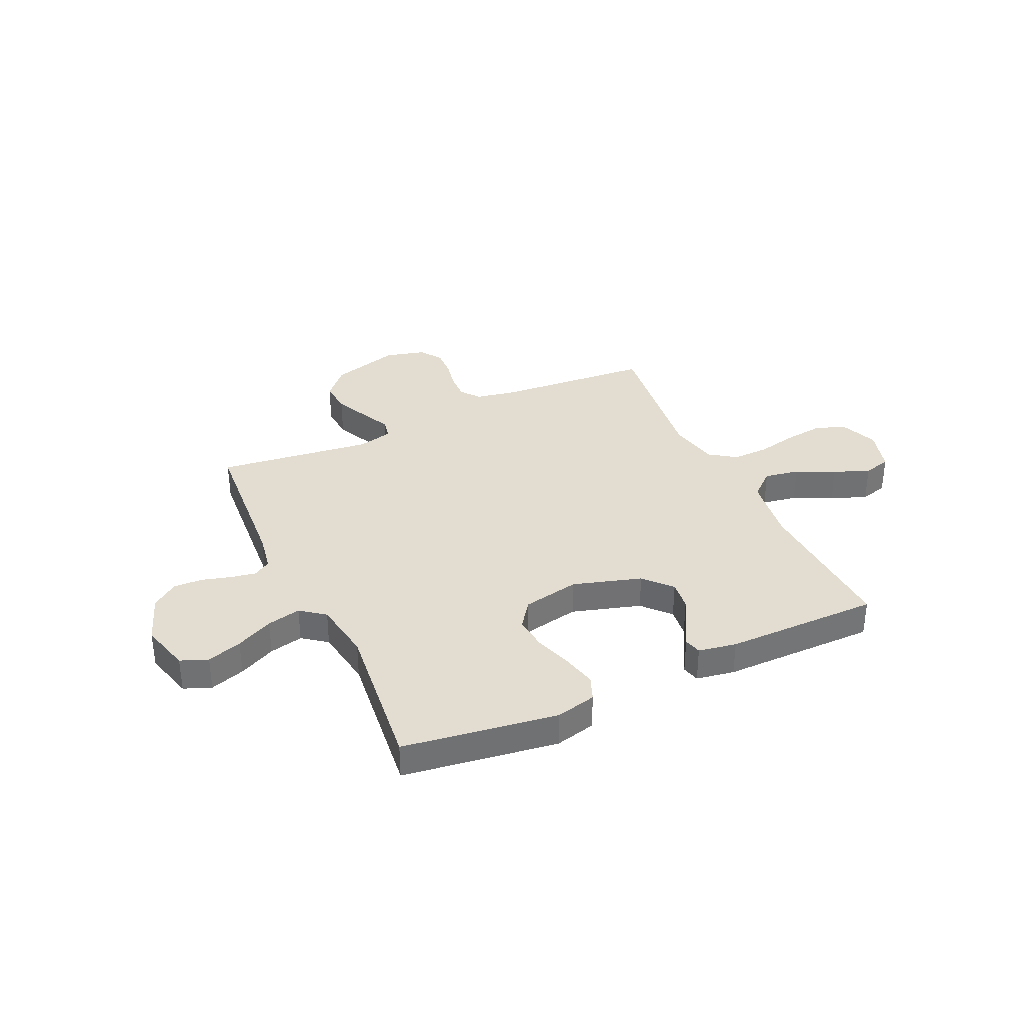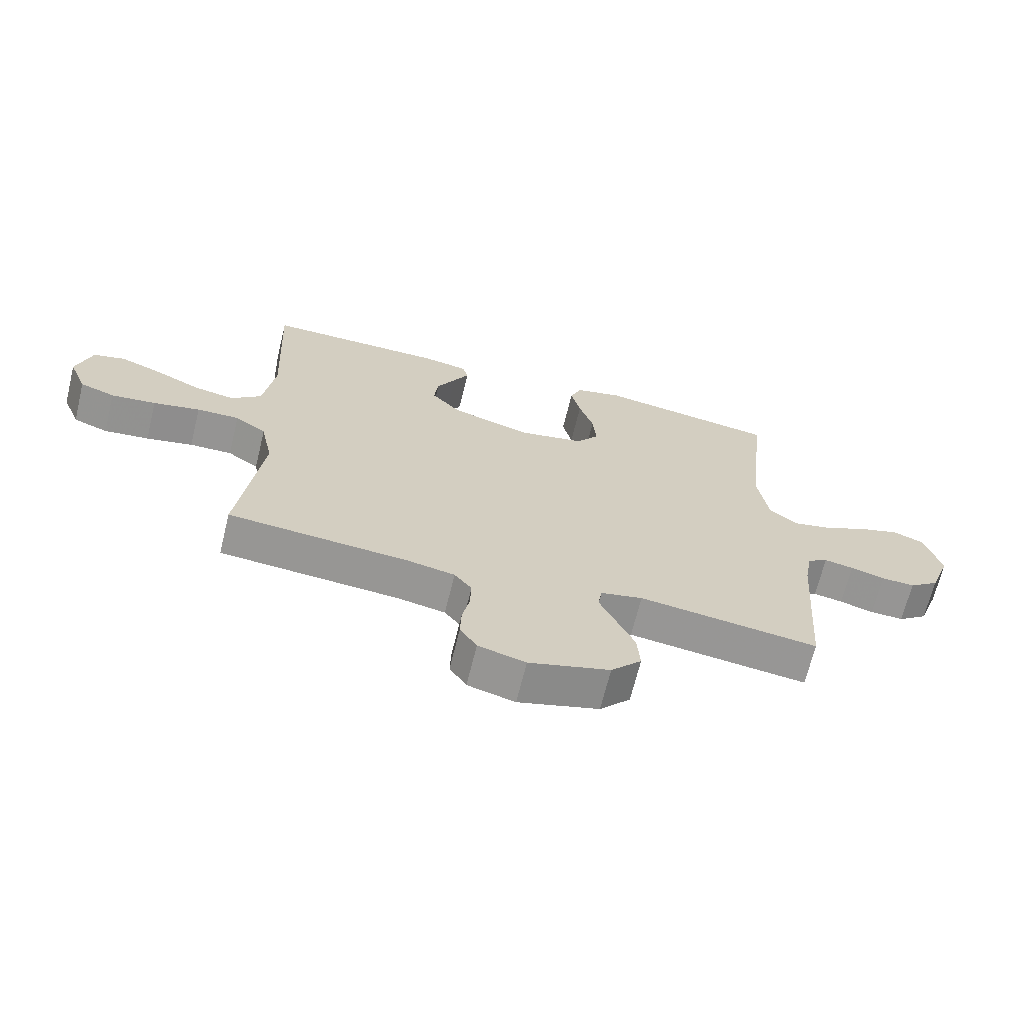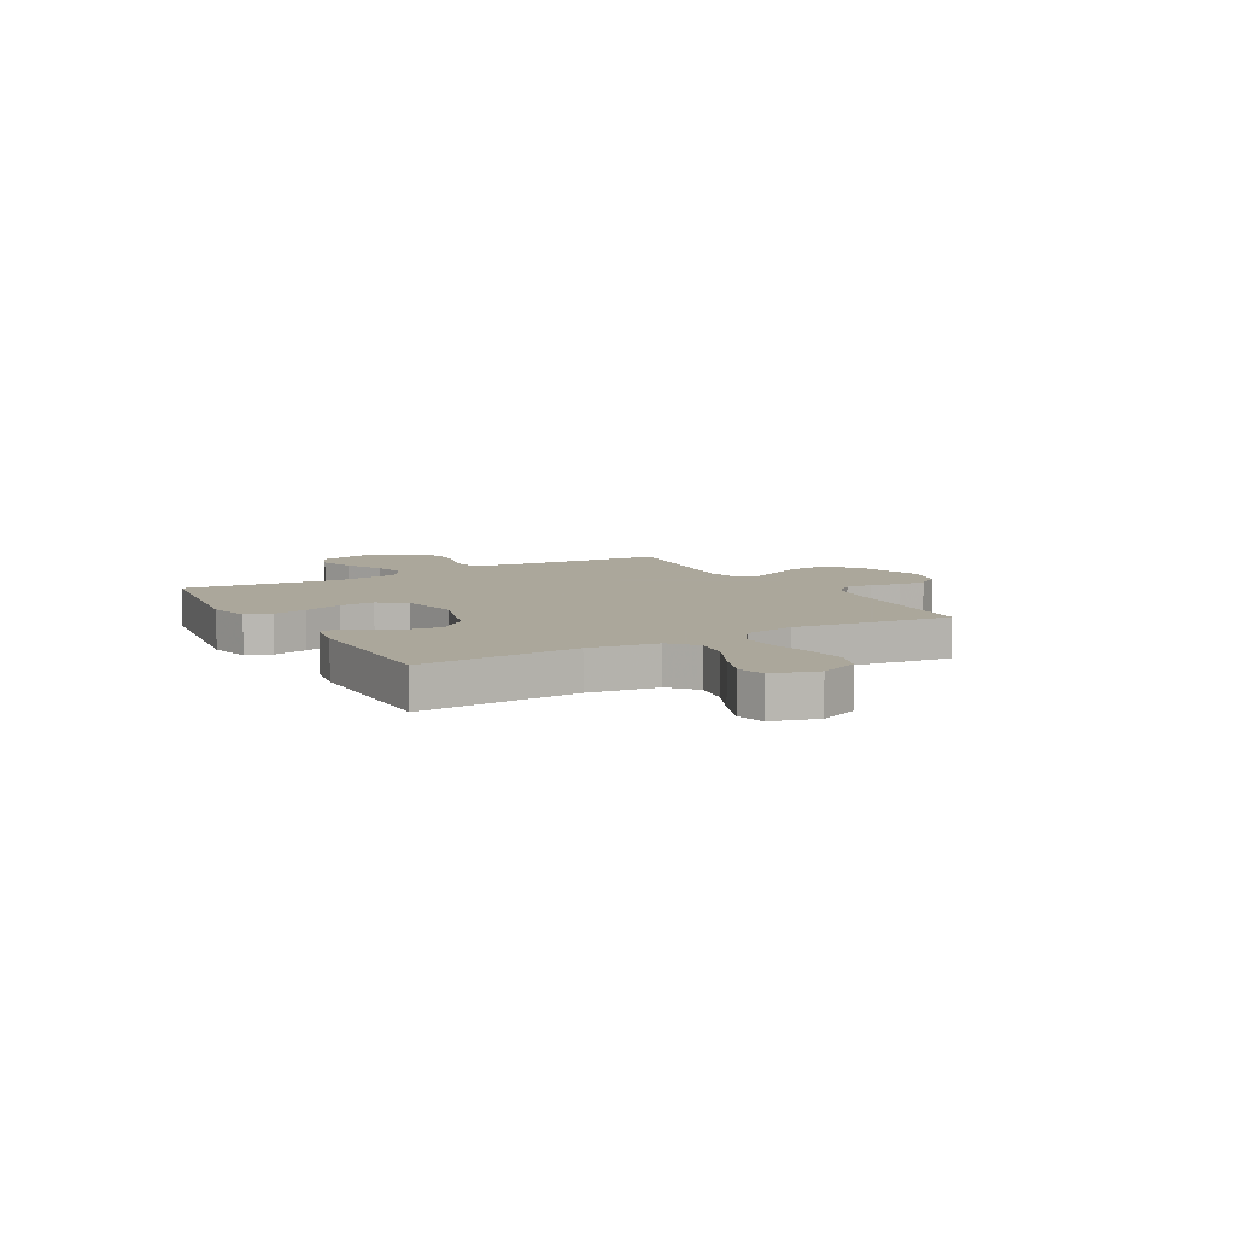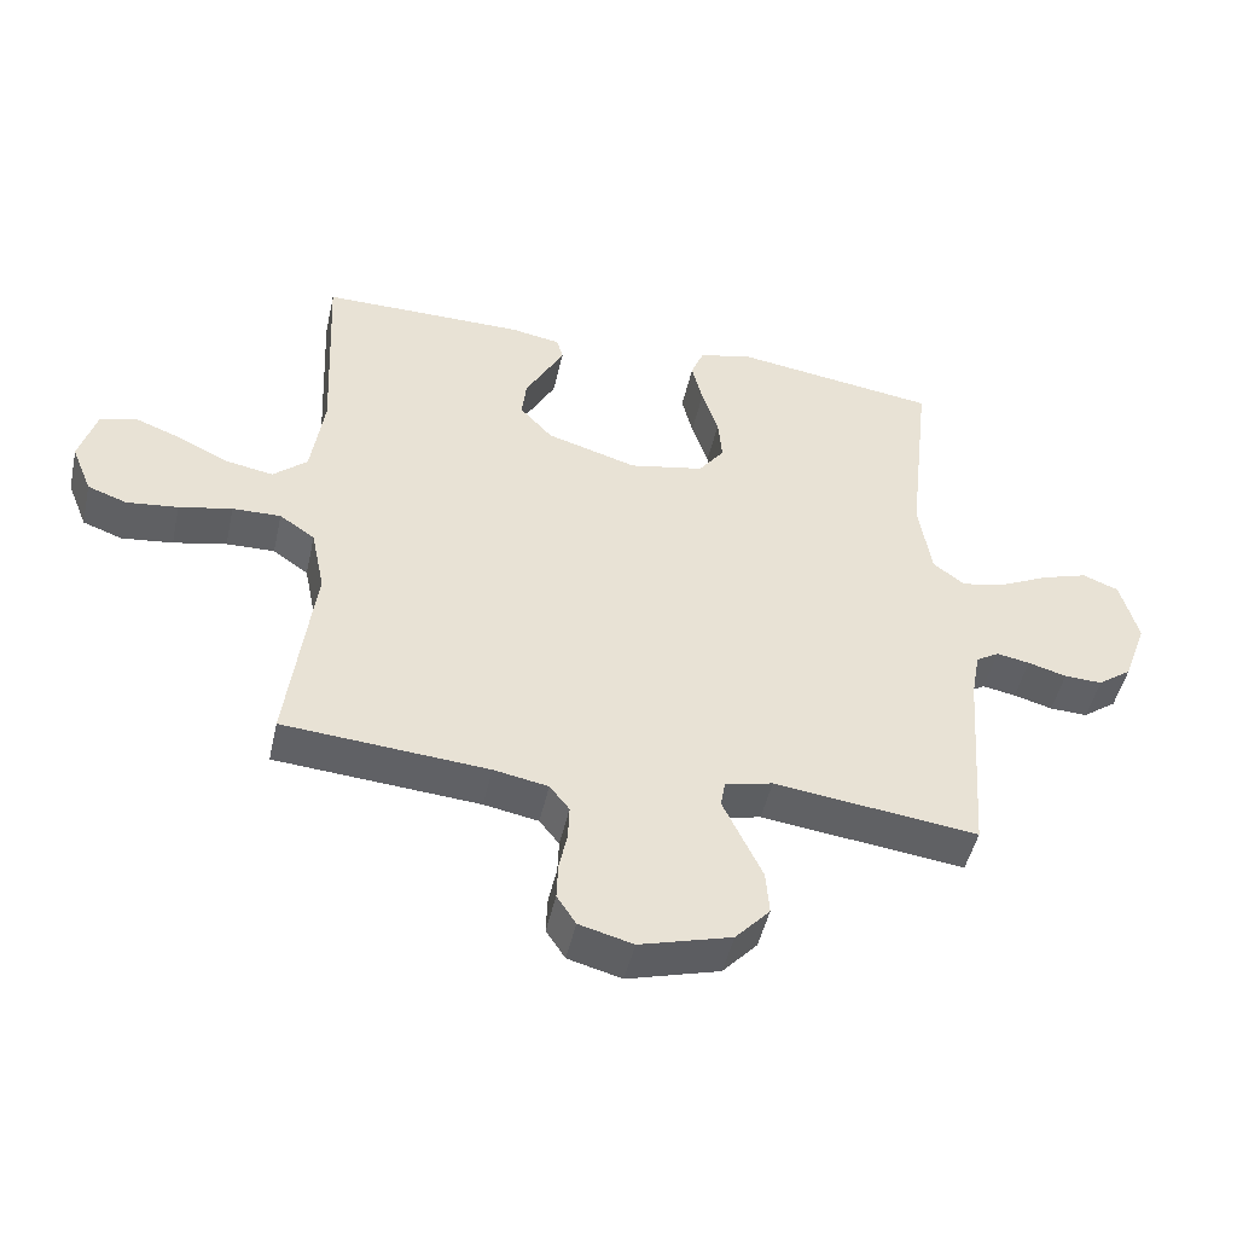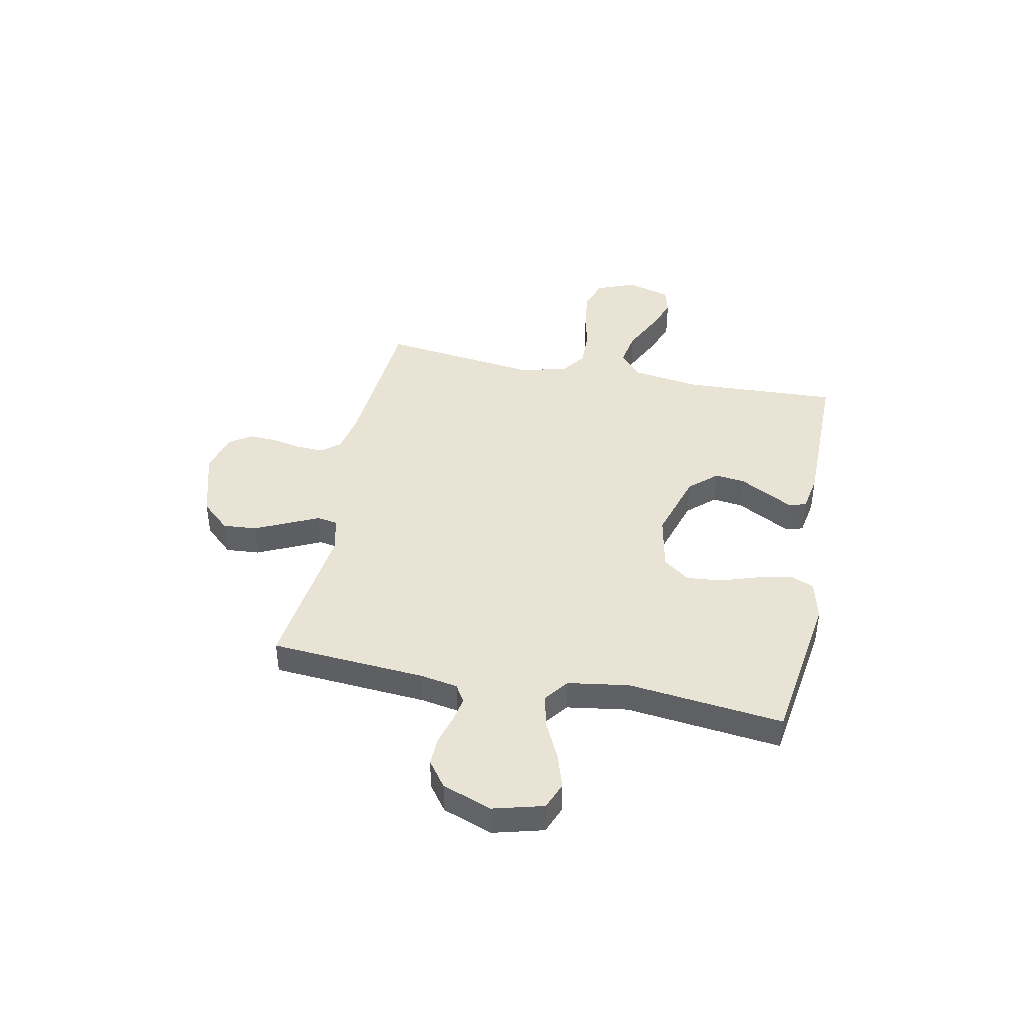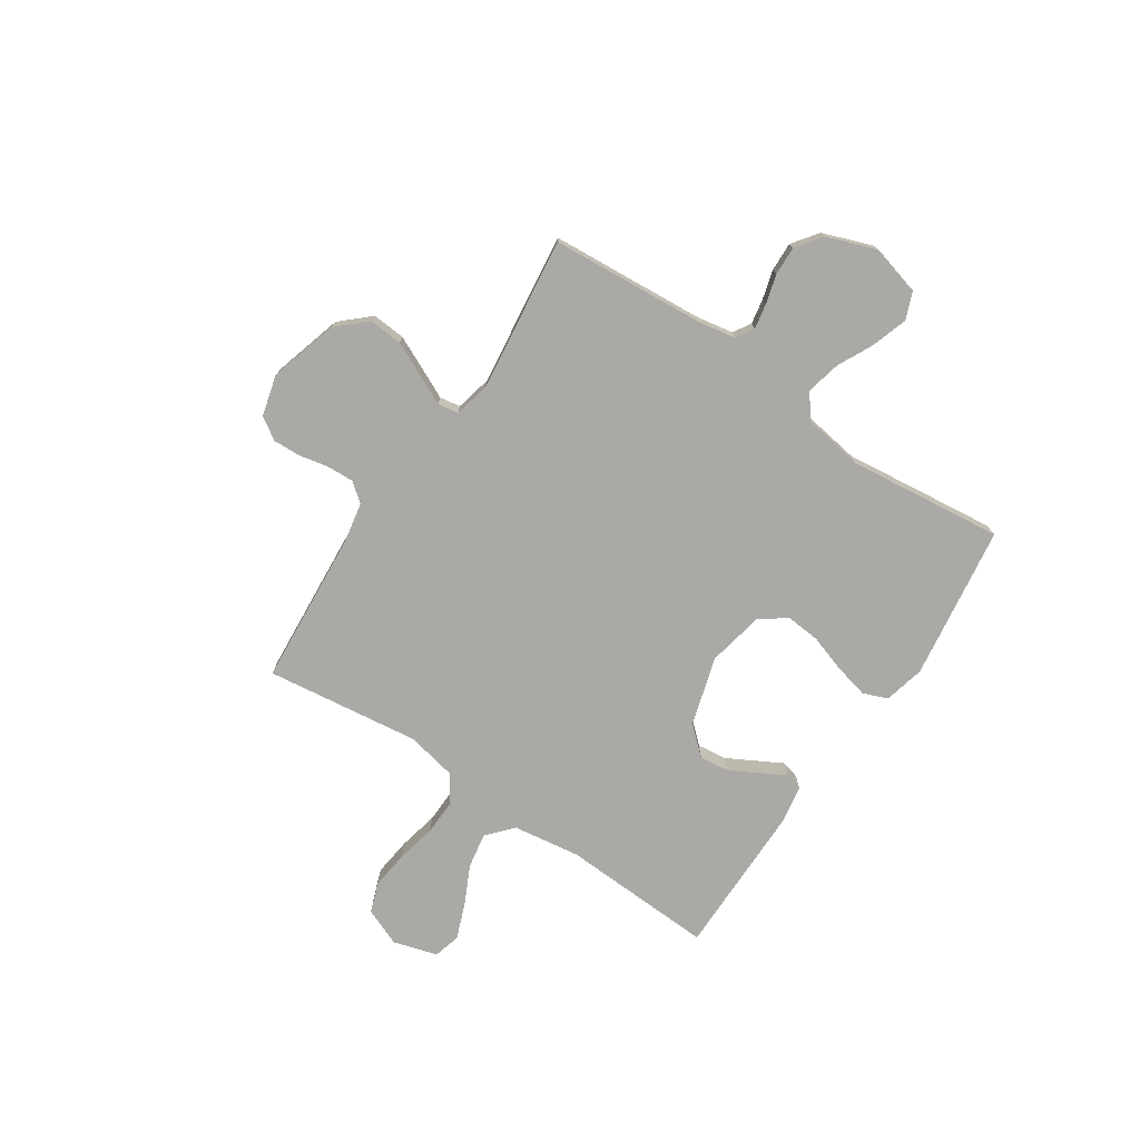
<metadata>
{"format":"obj","ext":"obj","renderer":"f3d","projection":"perspective","resolution":1024,"background":"white","views":[{"elev":35.1,"azim":-24.8,"up":"+Y"},{"elev":-67.4,"azim":166.2,"up":"+Z"},{"elev":8.2,"azim":60.3,"up":"+Y"},{"elev":-48.1,"azim":167.4,"up":"+Z"},{"elev":42.2,"azim":-78.5,"up":"+Y"},{"elev":-75.3,"azim":-123.7,"up":"+Y"}]}
</metadata>
<code>
v -0.5 0.07 0.5
v -0.2 0.07 0.543
v -0.121 0.07 0.524
v -0.102 0.07 0.476
v -0.118 0.07 0.41
v -0.142 0.07 0.337
v -0.148 0.07 0.27
v -0.11 0.07 0.219
v 0 0.07 0.197
v 0.133 0.07 0.237
v 0.181 0.07 0.29
v 0.174 0.07 0.348
v 0.143 0.07 0.405
v 0.117 0.07 0.453
v 0.126 0.07 0.487
v 0.2 0.07 0.5
v 0.5 0.07 0.5
v 0.486 0.07 0.2
v 0.505 0.07 0.069
v 0.555 0.07 0.025
v 0.623 0.07 0.037
v 0.698 0.07 0.073
v 0.768 0.07 0.1
v 0.821 0.07 0.086
v 0.846 0.07 0
v 0.816 0.07 -0.074
v 0.758 0.07 -0.095
v 0.683 0.07 -0.086
v 0.605 0.07 -0.069
v 0.534 0.07 -0.067
v 0.482 0.07 -0.103
v 0.462 0.07 -0.2
v 0.5 0.07 -0.5
v 0.2 0.07 -0.523
v 0.12 0.07 -0.538
v 0.091 0.07 -0.575
v 0.093 0.07 -0.627
v 0.105 0.07 -0.684
v 0.107 0.07 -0.738
v 0.079 0.07 -0.781
v 0 0.07 -0.802
v -0.135 0.07 -0.763
v -0.186 0.07 -0.707
v -0.181 0.07 -0.642
v -0.15 0.07 -0.576
v -0.123 0.07 -0.519
v -0.13 0.07 -0.479
v -0.2 0.07 -0.463
v -0.5 0.07 -0.5
v -0.522 0.07 -0.2
v -0.535 0.07 -0.127
v -0.569 0.07 -0.106
v -0.618 0.07 -0.115
v -0.675 0.07 -0.131
v -0.731 0.07 -0.133
v -0.781 0.07 -0.096
v -0.816 0.07 0
v -0.79 0.07 0.097
v -0.737 0.07 0.118
v -0.669 0.07 0.096
v -0.597 0.07 0.061
v -0.531 0.07 0.046
v -0.484 0.07 0.082
v -0.466 0.07 0.2
v -0.5 0 0.5
v -0.2 0 0.543
v -0.121 0 0.524
v -0.102 0 0.476
v -0.118 0 0.41
v -0.142 0 0.337
v -0.148 0 0.27
v -0.11 0 0.219
v 0 0 0.197
v 0.133 0 0.237
v 0.181 0 0.29
v 0.174 0 0.348
v 0.143 0 0.405
v 0.117 0 0.453
v 0.126 0 0.487
v 0.2 0 0.5
v 0.5 0 0.5
v 0.486 0 0.2
v 0.505 0 0.069
v 0.555 0 0.025
v 0.623 0 0.037
v 0.698 0 0.073
v 0.768 0 0.1
v 0.821 0 0.086
v 0.846 0 0
v 0.816 0 -0.074
v 0.758 0 -0.095
v 0.683 0 -0.086
v 0.605 0 -0.069
v 0.534 0 -0.067
v 0.482 0 -0.103
v 0.462 0 -0.2
v 0.5 0 -0.5
v 0.2 0 -0.523
v 0.12 0 -0.538
v 0.091 0 -0.575
v 0.093 0 -0.627
v 0.105 0 -0.684
v 0.107 0 -0.738
v 0.079 0 -0.781
v 0 0 -0.802
v -0.135 0 -0.763
v -0.186 0 -0.707
v -0.181 0 -0.642
v -0.15 0 -0.576
v -0.123 0 -0.519
v -0.13 0 -0.479
v -0.2 0 -0.463
v -0.5 0 -0.5
v -0.522 0 -0.2
v -0.535 0 -0.127
v -0.569 0 -0.106
v -0.618 0 -0.115
v -0.675 0 -0.131
v -0.731 0 -0.133
v -0.781 0 -0.096
v -0.816 0 0
v -0.79 0 0.097
v -0.737 0 0.118
v -0.669 0 0.096
v -0.597 0 0.061
v -0.531 0 0.046
v -0.484 0 0.082
v -0.466 0 0.2
f 59 60 61
f 58 59 61
f 57 58 61
f 56 57 61
f 55 56 61
f 54 55 61
f 53 54 61
f 52 53 61 62
f 51 52 62 63
f 48 49 50
f 50 51 63
f 48 50 63
f 47 48 63
f 44 45 46
f 43 44 46
f 42 43 46
f 41 42 46
f 40 41 46
f 39 40 46
f 38 39 46
f 37 38 46
f 36 37 46 47
f 47 63 64
f 36 47 64
f 35 36 64
f 32 33 34
f 34 35 64
f 32 34 64
f 31 32 64
f 27 28 29
f 26 27 29
f 25 26 29
f 24 25 29
f 23 24 29
f 22 23 29
f 21 22 29
f 20 21 29 30
f 30 31 64
f 20 30 64
f 19 20 64
f 16 17 18
f 15 16 18
f 14 15 18
f 13 14 18
f 12 13 18
f 11 12 18 19
f 4 5 6
f 3 4 6
f 2 3 6
f 1 2 6
f 64 1 6
f 64 6 7
f 10 11 19
f 9 10 19
f 8 9 19 64
f 7 8 64
f 125 124 123
f 125 123 122
f 125 122 121
f 125 121 120
f 125 120 119
f 125 119 118
f 125 118 117
f 126 125 117 116
f 127 126 116 115
f 114 113 112
f 127 115 114
f 127 114 112
f 127 112 111
f 110 109 108
f 110 108 107
f 110 107 106
f 110 106 105
f 110 105 104
f 110 104 103
f 110 103 102
f 110 102 101
f 111 110 101 100
f 128 127 111
f 128 111 100
f 128 100 99
f 98 97 96
f 128 99 98
f 128 98 96
f 128 96 95
f 93 92 91
f 93 91 90
f 93 90 89
f 93 89 88
f 93 88 87
f 93 87 86
f 93 86 85
f 94 93 85 84
f 128 95 94
f 128 94 84
f 128 84 83
f 82 81 80
f 82 80 79
f 82 79 78
f 82 78 77
f 82 77 76
f 83 82 76 75
f 70 69 68
f 70 68 67
f 70 67 66
f 70 66 65
f 70 65 128
f 71 70 128
f 83 75 74
f 83 74 73
f 128 83 73 72
f 128 72 71
f 1 65 66 2
f 2 66 67 3
f 3 67 68 4
f 4 68 69 5
f 5 69 70 6
f 6 70 71 7
f 7 71 72 8
f 8 72 73 9
f 9 73 74 10
f 10 74 75 11
f 11 75 76 12
f 12 76 77 13
f 13 77 78 14
f 14 78 79 15
f 15 79 80 16
f 16 80 81 17
f 17 81 82 18
f 18 82 83 19
f 19 83 84 20
f 20 84 85 21
f 21 85 86 22
f 22 86 87 23
f 23 87 88 24
f 24 88 89 25
f 25 89 90 26
f 26 90 91 27
f 27 91 92 28
f 28 92 93 29
f 29 93 94 30
f 30 94 95 31
f 31 95 96 32
f 32 96 97 33
f 33 97 98 34
f 34 98 99 35
f 35 99 100 36
f 36 100 101 37
f 37 101 102 38
f 38 102 103 39
f 39 103 104 40
f 40 104 105 41
f 41 105 106 42
f 42 106 107 43
f 43 107 108 44
f 44 108 109 45
f 45 109 110 46
f 46 110 111 47
f 47 111 112 48
f 48 112 113 49
f 49 113 114 50
f 50 114 115 51
f 51 115 116 52
f 52 116 117 53
f 53 117 118 54
f 54 118 119 55
f 55 119 120 56
f 56 120 121 57
f 57 121 122 58
f 58 122 123 59
f 59 123 124 60
f 60 124 125 61
f 61 125 126 62
f 62 126 127 63
f 63 127 128 64
f 64 128 65 1

</code>
